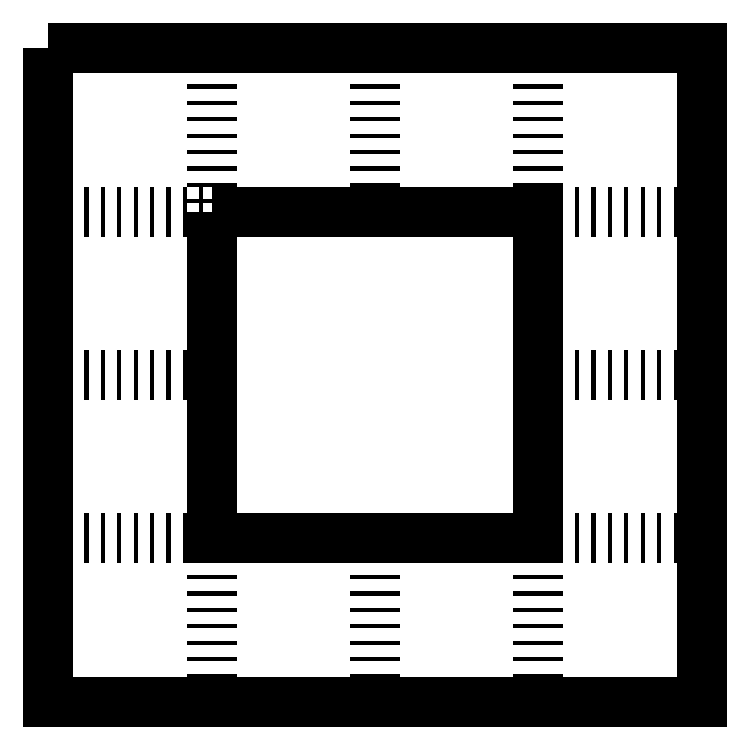
<metadata>
{"format":"dxf","ext":"dxf","renderer":"ezdxf+matplotlib","layout":"modelspace","background":"white","min_lineweight":24,"dpi":150}
</metadata>
<code>
0
SECTION
2
ENTITIES
0
LWPOLYLINE
8
0
90
5
70
1
10
819.5
20
1495
30
0
10
819.5
20
142.2
30
0
10
2172
20
142.2
30
0
10
2172
20
1495
30
0
10
819.5
20
1495
30
0
0
LWPOLYLINE
8
0
90
7
70
1
10
1158
20
1156
30
0
10
1833
20
1156
30
0
10
1833
20
818.4
30
0
10
1833
20
480.8
30
0
10
1496
20
480.8
30
0
10
1158
20
480.8
30
0
10
1158
20
1156
30
0
0
LWPOLYLINE
8
0
90
2
70
0
10
1141
20
1156
30
0
10
1133
20
1156
30
0
0
LWPOLYLINE
8
0
90
2
70
0
10
1107
20
1156
30
0
10
1099
20
1156
30
0
0
LWPOLYLINE
8
0
90
2
70
0
10
1073
20
1156
30
0
10
1065
20
1156
30
0
0
LWPOLYLINE
8
0
90
2
70
0
10
1039
20
1156
30
0
10
1031
20
1156
30
0
0
LWPOLYLINE
8
0
90
2
70
0
10
1006
20
1156
30
0
10
997
20
1156
30
0
0
LWPOLYLINE
8
0
90
2
70
0
10
971.6
20
1156
30
0
10
963.1
20
1156
30
0
0
LWPOLYLINE
8
0
90
2
70
0
10
937.7
20
1156
30
0
10
929.2
20
1156
30
0
0
LWPOLYLINE
8
0
90
2
70
0
10
903.8
20
1156
30
0
10
895.3
20
1156
30
0
0
LWPOLYLINE
8
0
90
2
70
0
10
869.8
20
1156
30
0
10
861.4
20
1156
30
0
0
LWPOLYLINE
8
0
90
2
70
0
10
835.9
20
1156
30
0
10
827.4
20
1156
30
0
0
LWPOLYLINE
8
0
90
2
70
0
10
1141
20
818.4
30
0
10
1133
20
818.4
30
0
0
LWPOLYLINE
8
0
90
2
70
0
10
1107
20
818.4
30
0
10
1099
20
818.4
30
0
0
LWPOLYLINE
8
0
90
2
70
0
10
1073
20
818.4
30
0
10
1065
20
818.4
30
0
0
LWPOLYLINE
8
0
90
2
70
0
10
1039
20
818.4
30
0
10
1031
20
818.4
30
0
0
LWPOLYLINE
8
0
90
2
70
0
10
1006
20
818.4
30
0
10
997
20
818.4
30
0
0
LWPOLYLINE
8
0
90
2
70
0
10
971.6
20
818.4
30
0
10
963.1
20
818.4
30
0
0
LWPOLYLINE
8
0
90
2
70
0
10
937.7
20
818.4
30
0
10
929.2
20
818.4
30
0
0
LWPOLYLINE
8
0
90
2
70
0
10
903.8
20
818.4
30
0
10
895.3
20
818.4
30
0
0
LWPOLYLINE
8
0
90
2
70
0
10
869.8
20
818.4
30
0
10
861.4
20
818.4
30
0
0
LWPOLYLINE
8
0
90
2
70
0
10
835.9
20
818.4
30
0
10
827.4
20
818.4
30
0
0
LWPOLYLINE
8
0
90
2
70
0
10
1141
20
480.8
30
0
10
1133
20
480.8
30
0
0
LWPOLYLINE
8
0
90
2
70
0
10
1107
20
480.8
30
0
10
1099
20
480.8
30
0
0
LWPOLYLINE
8
0
90
2
70
0
10
1073
20
480.8
30
0
10
1065
20
480.8
30
0
0
LWPOLYLINE
8
0
90
2
70
0
10
1039
20
480.8
30
0
10
1031
20
480.8
30
0
0
LWPOLYLINE
8
0
90
2
70
0
10
1006
20
480.8
30
0
10
997
20
480.8
30
0
0
LWPOLYLINE
8
0
90
2
70
0
10
971.6
20
480.8
30
0
10
963.1
20
480.8
30
0
0
LWPOLYLINE
8
0
90
2
70
0
10
937.7
20
480.8
30
0
10
929.2
20
480.8
30
0
0
LWPOLYLINE
8
0
90
2
70
0
10
903.8
20
480.8
30
0
10
895.3
20
480.8
30
0
0
LWPOLYLINE
8
0
90
2
70
0
10
869.8
20
480.8
30
0
10
861.4
20
480.8
30
0
0
LWPOLYLINE
8
0
90
2
70
0
10
835.9
20
480.8
30
0
10
827.4
20
480.8
30
0
0
LWPOLYLINE
8
0
90
2
70
0
10
2155
20
1156
30
0
10
2147
20
1156
30
0
0
LWPOLYLINE
8
0
90
2
70
0
10
2121
20
1156
30
0
10
2113
20
1156
30
0
0
LWPOLYLINE
8
0
90
2
70
0
10
2087
20
1156
30
0
10
2079
20
1156
30
0
0
LWPOLYLINE
8
0
90
2
70
0
10
2053
20
1156
30
0
10
2045
20
1156
30
0
0
LWPOLYLINE
8
0
90
2
70
0
10
2019
20
1156
30
0
10
2011
20
1156
30
0
0
LWPOLYLINE
8
0
90
2
70
0
10
1985
20
1156
30
0
10
1977
20
1156
30
0
0
LWPOLYLINE
8
0
90
2
70
0
10
1952
20
1156
30
0
10
1943
20
1156
30
0
0
LWPOLYLINE
8
0
90
2
70
0
10
1918
20
1156
30
0
10
1909
20
1156
30
0
0
LWPOLYLINE
8
0
90
2
70
0
10
1884
20
1156
30
0
10
1875
20
1156
30
0
0
LWPOLYLINE
8
0
90
2
70
0
10
1850
20
1156
30
0
10
1841
20
1156
30
0
0
LWPOLYLINE
8
0
90
2
70
0
10
2155
20
818.4
30
0
10
2147
20
818.4
30
0
0
LWPOLYLINE
8
0
90
2
70
0
10
2121
20
818.4
30
0
10
2113
20
818.4
30
0
0
LWPOLYLINE
8
0
90
2
70
0
10
2087
20
818.4
30
0
10
2079
20
818.4
30
0
0
LWPOLYLINE
8
0
90
2
70
0
10
2053
20
818.4
30
0
10
2045
20
818.4
30
0
0
LWPOLYLINE
8
0
90
2
70
0
10
2019
20
818.4
30
0
10
2011
20
818.4
30
0
0
LWPOLYLINE
8
0
90
2
70
0
10
1985
20
818.4
30
0
10
1977
20
818.4
30
0
0
LWPOLYLINE
8
0
90
2
70
0
10
1952
20
818.4
30
0
10
1943
20
818.4
30
0
0
LWPOLYLINE
8
0
90
2
70
0
10
1918
20
818.4
30
0
10
1909
20
818.4
30
0
0
LWPOLYLINE
8
0
90
2
70
0
10
1884
20
818.4
30
0
10
1875
20
818.4
30
0
0
LWPOLYLINE
8
0
90
2
70
0
10
1850
20
818.4
30
0
10
1841
20
818.4
30
0
0
LWPOLYLINE
8
0
90
2
70
0
10
2155
20
480.8
30
0
10
2147
20
480.8
30
0
0
LWPOLYLINE
8
0
90
2
70
0
10
2121
20
480.8
30
0
10
2113
20
480.8
30
0
0
LWPOLYLINE
8
0
90
2
70
0
10
2087
20
480.8
30
0
10
2079
20
480.8
30
0
0
LWPOLYLINE
8
0
90
2
70
0
10
2053
20
480.8
30
0
10
2045
20
480.8
30
0
0
LWPOLYLINE
8
0
90
2
70
0
10
2019
20
480.8
30
0
10
2011
20
480.8
30
0
0
LWPOLYLINE
8
0
90
2
70
0
10
1985
20
480.8
30
0
10
1977
20
480.8
30
0
0
LWPOLYLINE
8
0
90
2
70
0
10
1952
20
480.8
30
0
10
1943
20
480.8
30
0
0
LWPOLYLINE
8
0
90
2
70
0
10
1918
20
480.8
30
0
10
1909
20
480.8
30
0
0
LWPOLYLINE
8
0
90
2
70
0
10
1884
20
480.8
30
0
10
1875
20
480.8
30
0
0
LWPOLYLINE
8
0
90
2
70
0
10
1850
20
480.8
30
0
10
1841
20
480.8
30
0
0
LWPOLYLINE
8
0
90
2
70
0
10
1158
20
1173
30
0
10
1158
20
1181
30
0
0
LWPOLYLINE
8
0
90
2
70
0
10
1158
20
1207
30
0
10
1158
20
1215
30
0
0
LWPOLYLINE
8
0
90
2
70
0
10
1158
20
1241
30
0
10
1158
20
1249
30
0
0
LWPOLYLINE
8
0
90
2
70
0
10
1158
20
1275
30
0
10
1158
20
1283
30
0
0
LWPOLYLINE
8
0
90
2
70
0
10
1158
20
1309
30
0
10
1158
20
1317
30
0
0
LWPOLYLINE
8
0
90
2
70
0
10
1158
20
1343
30
0
10
1158
20
1351
30
0
0
LWPOLYLINE
8
0
90
2
70
0
10
1158
20
1377
30
0
10
1158
20
1385
30
0
0
LWPOLYLINE
8
0
90
2
70
0
10
1158
20
1410
30
0
10
1158
20
1419
30
0
0
LWPOLYLINE
8
0
90
2
70
0
10
1158
20
1444
30
0
10
1158
20
1453
30
0
0
LWPOLYLINE
8
0
90
2
70
0
10
1158
20
1478
30
0
10
1158
20
1487
30
0
0
LWPOLYLINE
8
0
90
2
70
0
10
1496
20
1173
30
0
10
1496
20
1181
30
0
0
LWPOLYLINE
8
0
90
2
70
0
10
1496
20
1207
30
0
10
1496
20
1215
30
0
0
LWPOLYLINE
8
0
90
2
70
0
10
1496
20
1241
30
0
10
1496
20
1249
30
0
0
LWPOLYLINE
8
0
90
2
70
0
10
1496
20
1275
30
0
10
1496
20
1283
30
0
0
LWPOLYLINE
8
0
90
2
70
0
10
1496
20
1309
30
0
10
1496
20
1317
30
0
0
LWPOLYLINE
8
0
90
2
70
0
10
1496
20
1343
30
0
10
1496
20
1351
30
0
0
LWPOLYLINE
8
0
90
2
70
0
10
1496
20
1377
30
0
10
1496
20
1385
30
0
0
LWPOLYLINE
8
0
90
2
70
0
10
1496
20
1410
30
0
10
1496
20
1419
30
0
0
LWPOLYLINE
8
0
90
2
70
0
10
1496
20
1444
30
0
10
1496
20
1453
30
0
0
LWPOLYLINE
8
0
90
2
70
0
10
1496
20
1478
30
0
10
1496
20
1487
30
0
0
LWPOLYLINE
8
0
90
2
70
0
10
1833
20
1173
30
0
10
1833
20
1181
30
0
0
LWPOLYLINE
8
0
90
2
70
0
10
1833
20
1207
30
0
10
1833
20
1215
30
0
0
LWPOLYLINE
8
0
90
2
70
0
10
1833
20
1241
30
0
10
1833
20
1249
30
0
0
LWPOLYLINE
8
0
90
2
70
0
10
1833
20
1275
30
0
10
1833
20
1283
30
0
0
LWPOLYLINE
8
0
90
2
70
0
10
1833
20
1309
30
0
10
1833
20
1317
30
0
0
LWPOLYLINE
8
0
90
2
70
0
10
1833
20
1343
30
0
10
1833
20
1351
30
0
0
LWPOLYLINE
8
0
90
2
70
0
10
1833
20
1377
30
0
10
1833
20
1385
30
0
0
LWPOLYLINE
8
0
90
2
70
0
10
1833
20
1410
30
0
10
1833
20
1419
30
0
0
LWPOLYLINE
8
0
90
2
70
0
10
1833
20
1444
30
0
10
1833
20
1453
30
0
0
LWPOLYLINE
8
0
90
2
70
0
10
1833
20
1478
30
0
10
1833
20
1487
30
0
0
LWPOLYLINE
8
0
90
2
70
0
10
1158
20
159.1
30
0
10
1158
20
167.6
30
0
0
LWPOLYLINE
8
0
90
2
70
0
10
1158
20
193.1
30
0
10
1158
20
201.5
30
0
0
LWPOLYLINE
8
0
90
2
70
0
10
1158
20
227
30
0
10
1158
20
235.5
30
0
0
LWPOLYLINE
8
0
90
2
70
0
10
1158
20
260.9
30
0
10
1158
20
269.4
30
0
0
LWPOLYLINE
8
0
90
2
70
0
10
1158
20
294.8
30
0
10
1158
20
303.3
30
0
0
LWPOLYLINE
8
0
90
2
70
0
10
1158
20
328.7
30
0
10
1158
20
337.2
30
0
0
LWPOLYLINE
8
0
90
2
70
0
10
1158
20
362.7
30
0
10
1158
20
371.1
30
0
0
LWPOLYLINE
8
0
90
2
70
0
10
1158
20
396.6
30
0
10
1158
20
405.1
30
0
0
LWPOLYLINE
8
0
90
2
70
0
10
1158
20
430.5
30
0
10
1158
20
439
30
0
0
LWPOLYLINE
8
0
90
2
70
0
10
1158
20
464.4
30
0
10
1158
20
472.9
30
0
0
LWPOLYLINE
8
0
90
2
70
0
10
1496
20
159.1
30
0
10
1496
20
167.6
30
0
0
LWPOLYLINE
8
0
90
2
70
0
10
1496
20
193.1
30
0
10
1496
20
201.5
30
0
0
LWPOLYLINE
8
0
90
2
70
0
10
1496
20
227
30
0
10
1496
20
235.5
30
0
0
LWPOLYLINE
8
0
90
2
70
0
10
1496
20
260.9
30
0
10
1496
20
269.4
30
0
0
LWPOLYLINE
8
0
90
2
70
0
10
1496
20
294.8
30
0
10
1496
20
303.3
30
0
0
LWPOLYLINE
8
0
90
2
70
0
10
1496
20
328.7
30
0
10
1496
20
337.2
30
0
0
LWPOLYLINE
8
0
90
2
70
0
10
1496
20
362.7
30
0
10
1496
20
371.1
30
0
0
LWPOLYLINE
8
0
90
2
70
0
10
1496
20
396.6
30
0
10
1496
20
405.1
30
0
0
LWPOLYLINE
8
0
90
2
70
0
10
1496
20
430.5
30
0
10
1496
20
439
30
0
0
LWPOLYLINE
8
0
90
2
70
0
10
1496
20
464.4
30
0
10
1496
20
472.9
30
0
0
LWPOLYLINE
8
0
90
2
70
0
10
1833
20
159.1
30
0
10
1833
20
167.6
30
0
0
LWPOLYLINE
8
0
90
2
70
0
10
1833
20
193.1
30
0
10
1833
20
201.5
30
0
0
LWPOLYLINE
8
0
90
2
70
0
10
1833
20
227
30
0
10
1833
20
235.5
30
0
0
LWPOLYLINE
8
0
90
2
70
0
10
1833
20
260.9
30
0
10
1833
20
269.4
30
0
0
LWPOLYLINE
8
0
90
2
70
0
10
1833
20
294.8
30
0
10
1833
20
303.3
30
0
0
LWPOLYLINE
8
0
90
2
70
0
10
1833
20
328.7
30
0
10
1833
20
337.2
30
0
0
LWPOLYLINE
8
0
90
2
70
0
10
1833
20
362.7
30
0
10
1833
20
371.1
30
0
0
LWPOLYLINE
8
0
90
2
70
0
10
1833
20
396.6
30
0
10
1833
20
405.1
30
0
0
LWPOLYLINE
8
0
90
2
70
0
10
1833
20
430.5
30
0
10
1833
20
439
30
0
0
LWPOLYLINE
8
0
90
2
70
0
10
1833
20
464.4
30
0
10
1833
20
472.9
30
0
0
ENDSEC
0
EOF

</code>
